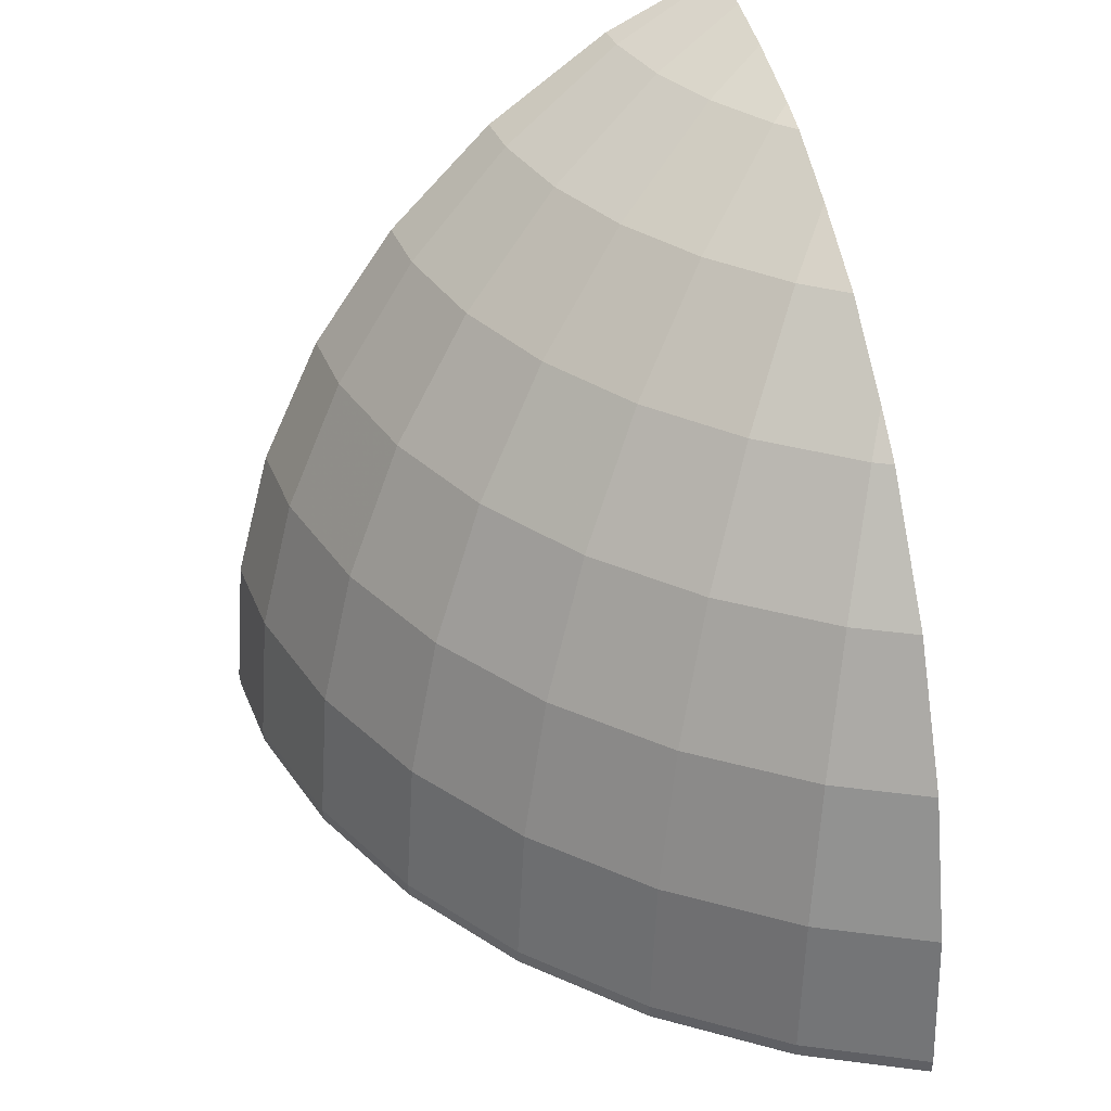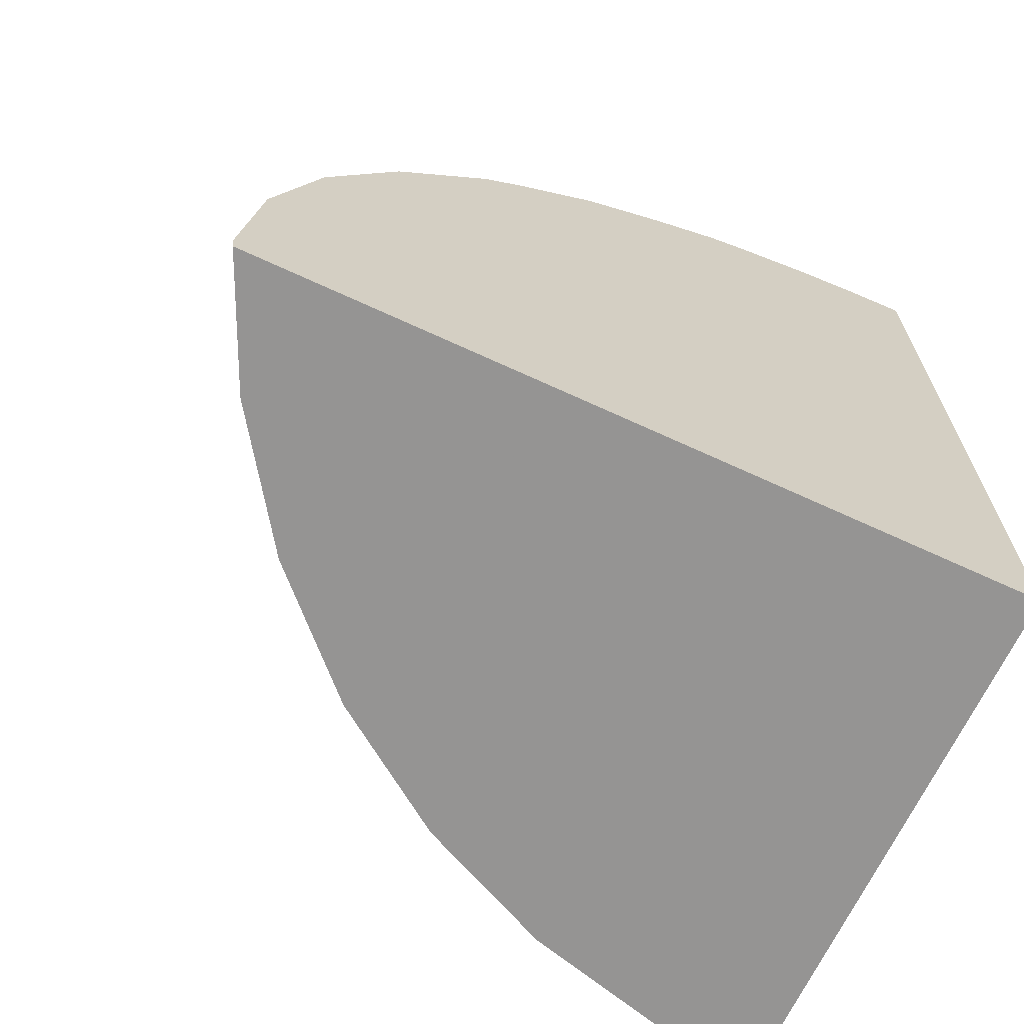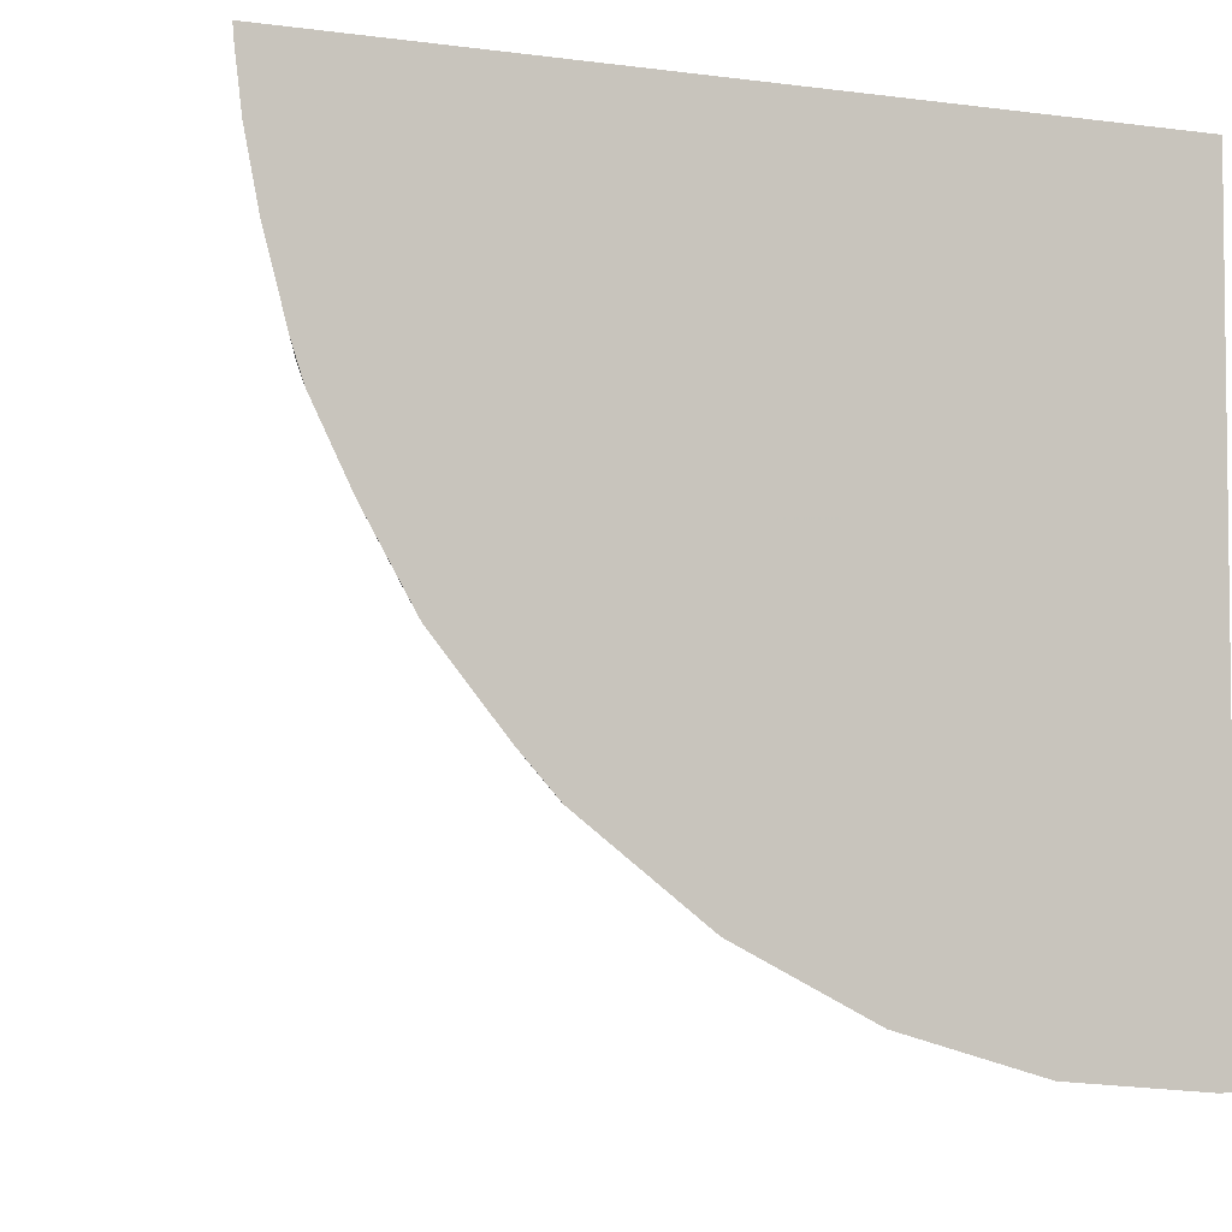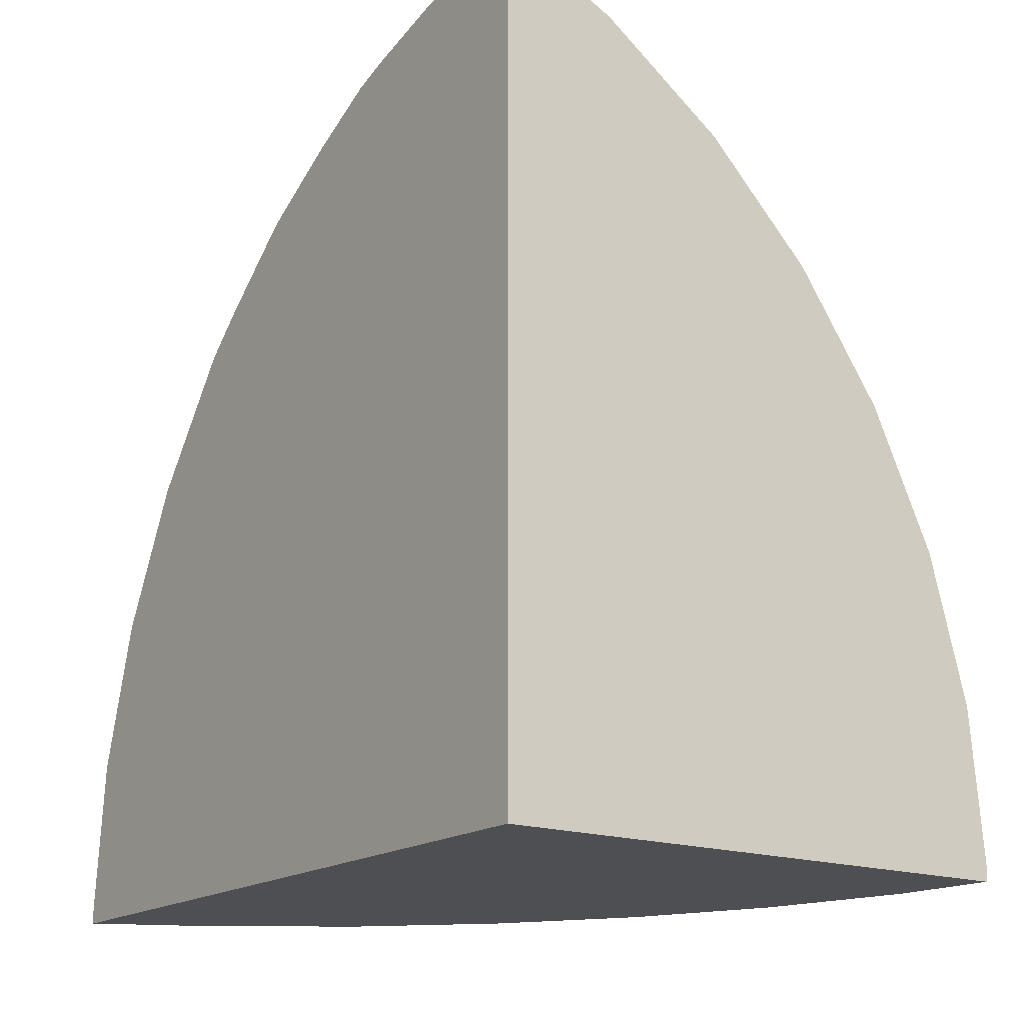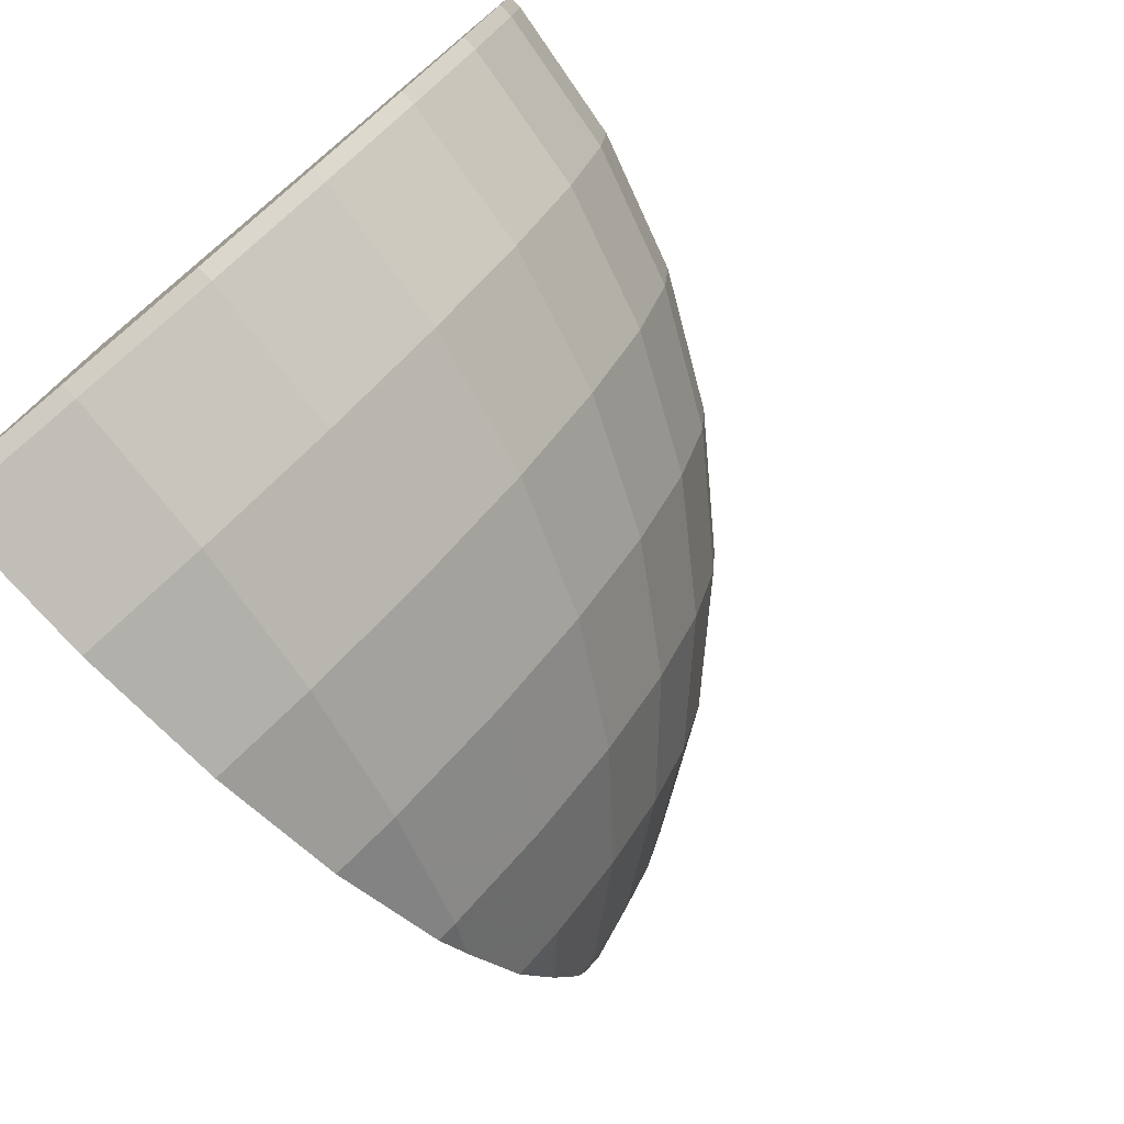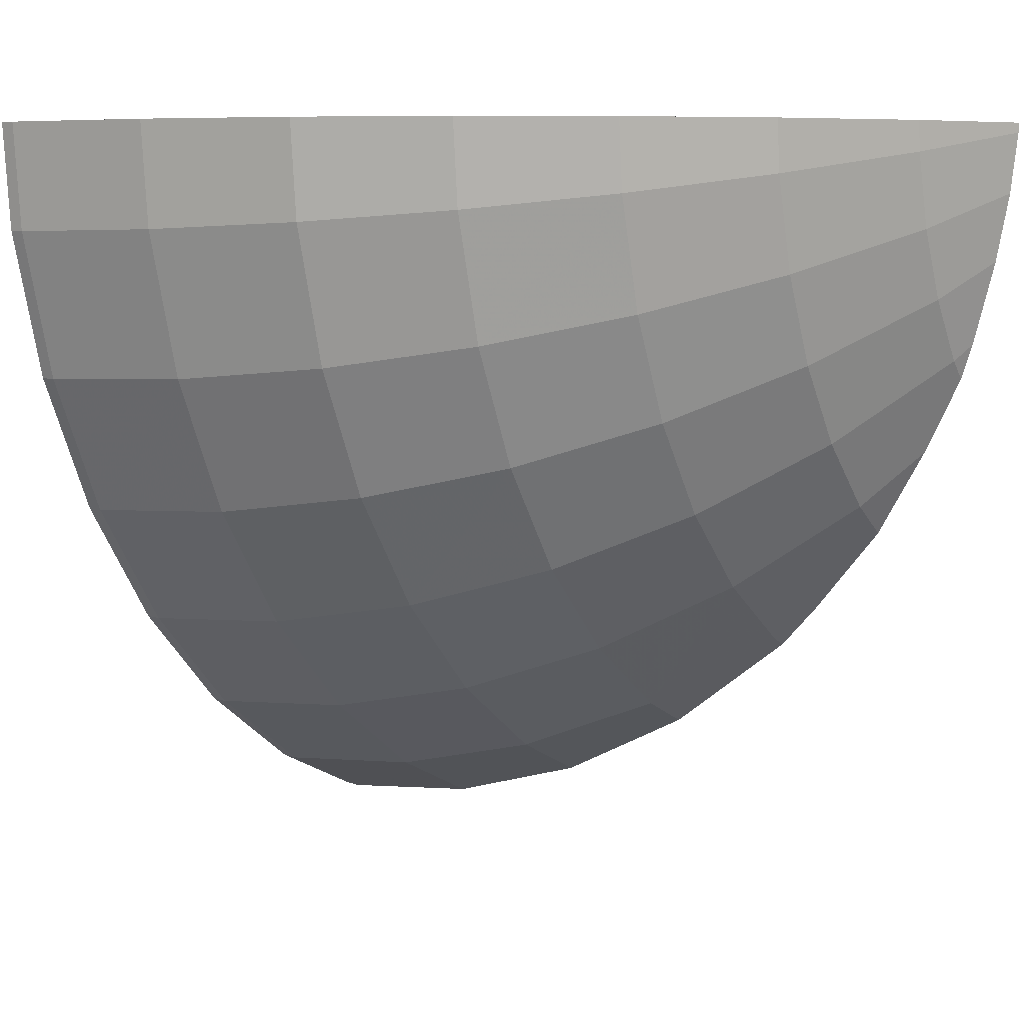
<metadata>
{"format":"obj","ext":"obj","renderer":"f3d","projection":"perspective","resolution":1024,"background":"white","views":[{"elev":37.1,"azim":-15.5,"up":"+Z"},{"elev":-67.1,"azim":65.1,"up":"+Z"},{"elev":-4.3,"azim":66.2,"up":"+Y"},{"elev":-17.5,"azim":144.6,"up":"+Z"},{"elev":-76.8,"azim":-140.2,"up":"+Y"},{"elev":6.9,"azim":-57.2,"up":"+Y"}]}
</metadata>
<code>
o obj_0
v -97.93 		-76.57 		54.34
v -114.7 		-63 		40.77
v -97.93 		-73.77 		55.95
v -115.6 		-63 		37.45
v -99.41 		-75.53 		54.34
v -114.4 		-71.25 		32.5
v -101.7 		-63.97 		57.19
v -115.3 		-66.37 		37.45
v -103.5 		-80.41 		46.75
v -105.7 		-83 		37.45
v -97.93 		-63.31 		58.96
v -101.7 		-85.81 		37.45
v -101.8 		-63 		57.19
v -97.93 		-63 		58.97
v -99.98 		-63 		58.01
v -110.3 		-63 		49.4
v -101 		-66.37 		57.19
v -109.1 		-65.29 		50.82
v -112.3 		-75.75 		32.5
v -114 		-71.1 		37.45
v -97.93 		-65.24 		58.72
v -111.9 		-75.53 		37.45
v -114.4 		-71.23 		32.01
v -103.7 		-63 		55.84
v -110.8 		-74.89 		42.25
v -105.8 		-63 		54.34
v -105.7 		-64.68 		54.34
v -109 		-73.84 		46.75
v -114.2 		-71.68 		32.01
v -97.93 		-79.33 		52.07
v -98.55 		-80.41 		50.82
v -112.3 		-75.73 		32.01
v -115.7 		-63 		35.95
v -104.8 		-67.76 		54.34
v -108.1 		-78.71 		42.25
v -109.1 		-79.54 		37.45
v -112 		-76.13 		32.01
v -106.5 		-77.36 		46.75
v -107.2 		-63 		52.94
v -97.93 		-80.7 		50.82
v -104.8 		-82.01 		42.25
v -111.9 		-65.78 		46.75
v -109.5 		-79.82 		32.5
v -103.5 		-70.66 		54.34
v -101 		-84.69 		42.25
v -112.2 		-63 		46.75
v -110.8 		-69.94 		46.75
v -106 		-83.33 		32.5
v -101.7 		-73.27 		54.34
v -97.93 		-63 		32.01
v -101.9 		-86.18 		32.5
v -97.93 		-81.48 		49.8
v -112.9 		-63 		45.3
v -114.3 		-63 		42.25
v -114 		-66.15 		42.25
v -106.5 		-72.41 		50.82
v -109.3 		-63 		50.82
v -112.8 		-70.66 		42.25
v -104.4 		-75.53 		50.82
v -97.93 		-63.77 		58.9
v -109.4 		-79.79 		32.01
v -101.7 		-78.22 		50.82
v -105.9 		-83.3 		32.01
v -108.1 		-68.97 		50.82
v -101.9 		-86.14 		32.01
v -97.93 		-66.18 		58.54
v -105.5 		-83.58 		32.01
v -97.93 		-88.02 		32.5
v -97.93 		-67.44 		58.29
v -101.4 		-86.35 		32.01
v -97.93 		-70.14 		57.56
v -97.93 		-87.98 		32.01
v -97.93 		-69.58 		57.71
v -116 		-63 		32.5
v -115.7 		-66.45 		32.5
v -115.7 		-66.44 		32.01
v -116 		-63 		32.01
v -115.5 		-66.91 		32.01
v -99.97 		-68.62 		57.19
v -99.97 		-82.87 		46.75
v -97.93 		-83.83 		46.75
v -98.55 		-70.66 		57.19
v -97.93 		-85.31 		43.86
v -97.93 		-86.14 		42.25
v -97.93 		-87.55 		37.45
v -97.93 		-87.29 		38.33
v -97.93 		-71.28 		57.19
v -97.93 		-87.96 		33.13
g group_0_undefined
f 1 3 5
f 41 10 12
f 11 14 15
f 7 11 15
f 15 13 7
f 17 60 7
f 60 17 21
f 24 26 27
f 75 78 6
f 20 19 22
f 1 50 3
f 6 19 20
f 23 29 6
f 5 31 30
f 27 7 24
f 13 24 7
f 32 19 29
f 6 29 19
f 27 34 7
f 5 30 1
f 25 35 28
f 61 43 37
f 32 37 19
f 4 33 8
f 28 35 38
f 8 6 20
f 14 50 15
f 24 13 50
f 24 50 26
f 15 50 13
f 7 34 17
f 29 50 32
f 29 23 50
f 40 30 31
f 9 38 41
f 35 41 38
f 16 42 18
f 19 43 22
f 8 75 6
f 19 37 43
f 16 46 42
f 31 52 40
f 22 43 36
f 50 33 4
f 50 4 2
f 45 9 41
f 10 43 48
f 34 44 17
f 10 36 43
f 42 47 18
f 10 48 51
f 63 48 43
f 72 70 50
f 53 54 55
f 44 59 49
f 31 80 52
f 51 12 10
f 39 57 18
f 55 42 53
f 46 53 42
f 57 16 18
f 25 36 35
f 39 26 50
f 42 58 47
f 56 59 44
f 11 7 60
f 22 36 25
f 59 62 5
f 59 5 49
f 61 63 43
f 18 27 39
f 27 26 39
f 37 50 61
f 70 65 50
f 55 58 42
f 35 36 41
f 62 31 5
f 21 17 66
f 27 64 34
f 58 25 47
f 65 51 67
f 48 67 51
f 68 50 88
f 66 69 50
f 48 63 67
f 51 65 70
f 64 27 18
f 64 56 34
f 51 70 68
f 72 68 70
f 12 86 45
f 47 64 18
f 54 2 55
f 8 20 55
f 47 28 64
f 67 50 65
f 67 63 50
f 61 50 63
f 69 79 73
f 52 81 50
f 50 68 72
f 56 64 28
f 34 56 44
f 33 74 75
f 58 22 25
f 74 33 50
f 20 58 55
f 47 25 28
f 20 22 58
f 75 8 33
f 56 38 59
f 56 28 38
f 77 76 75
f 10 41 36
f 62 38 9
f 75 74 77
f 60 21 50
f 21 66 50
f 69 73 50
f 73 71 50
f 71 87 50
f 41 12 45
f 16 57 50
f 53 46 50
f 46 16 50
f 76 78 75
f 59 38 62
f 8 55 2
f 77 50 76
f 79 66 17
f 30 50 1
f 40 50 30
f 62 9 80
f 23 6 78
f 2 4 8
f 66 79 69
f 80 31 62
f 81 52 80
f 77 74 50
f 82 71 73
f 9 45 80
f 80 83 81
f 79 82 73
f 84 83 45
f 80 45 83
f 37 32 50
f 50 23 78
f 78 76 50
f 82 87 71
f 85 86 12
f 17 44 79
f 44 49 79
f 79 49 82
f 12 51 88
f 57 39 50
f 11 60 50
f 52 50 40
f 83 50 81
f 84 50 83
f 86 50 84
f 2 54 50
f 54 53 50
f 14 11 50
f 12 88 85
f 87 82 3
f 86 84 45
f 3 50 87
f 68 88 51
f 82 5 3
f 86 85 50
f 88 50 85
f 5 82 49

</code>
